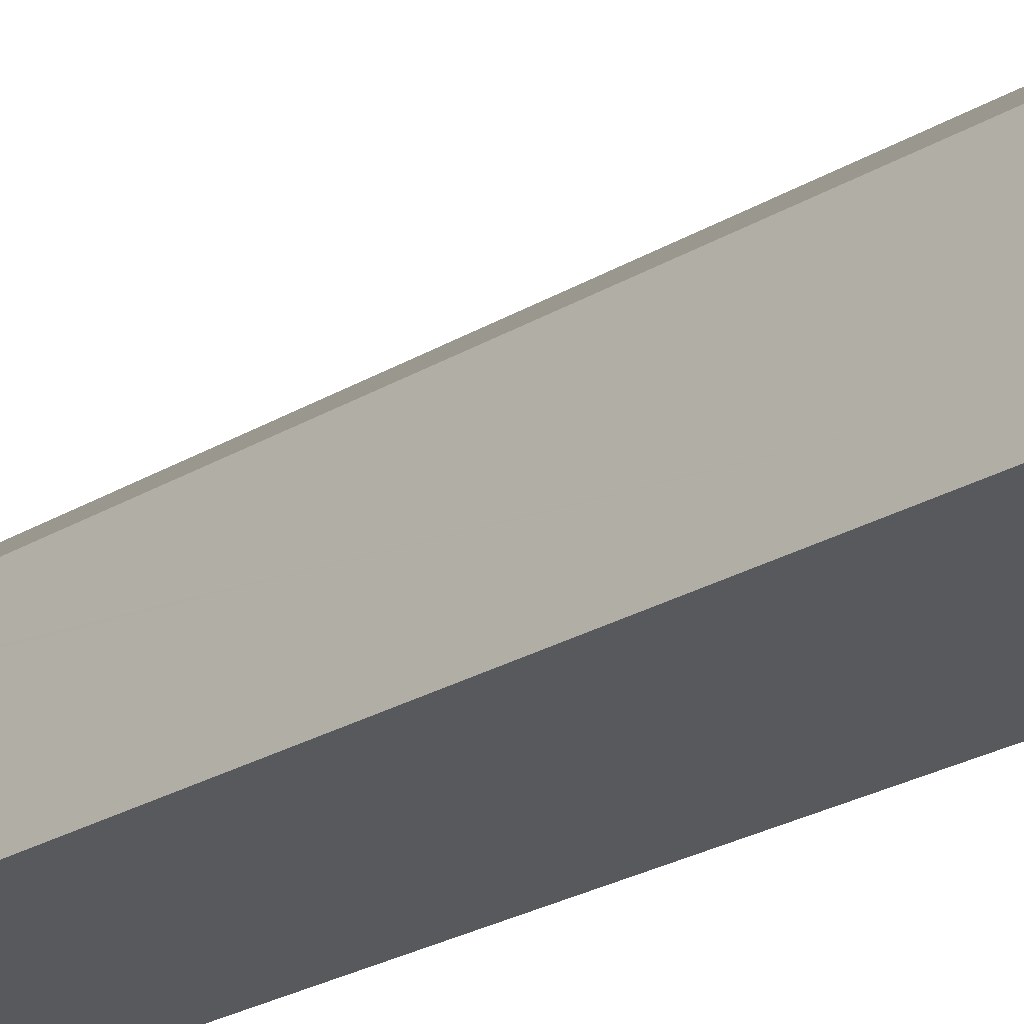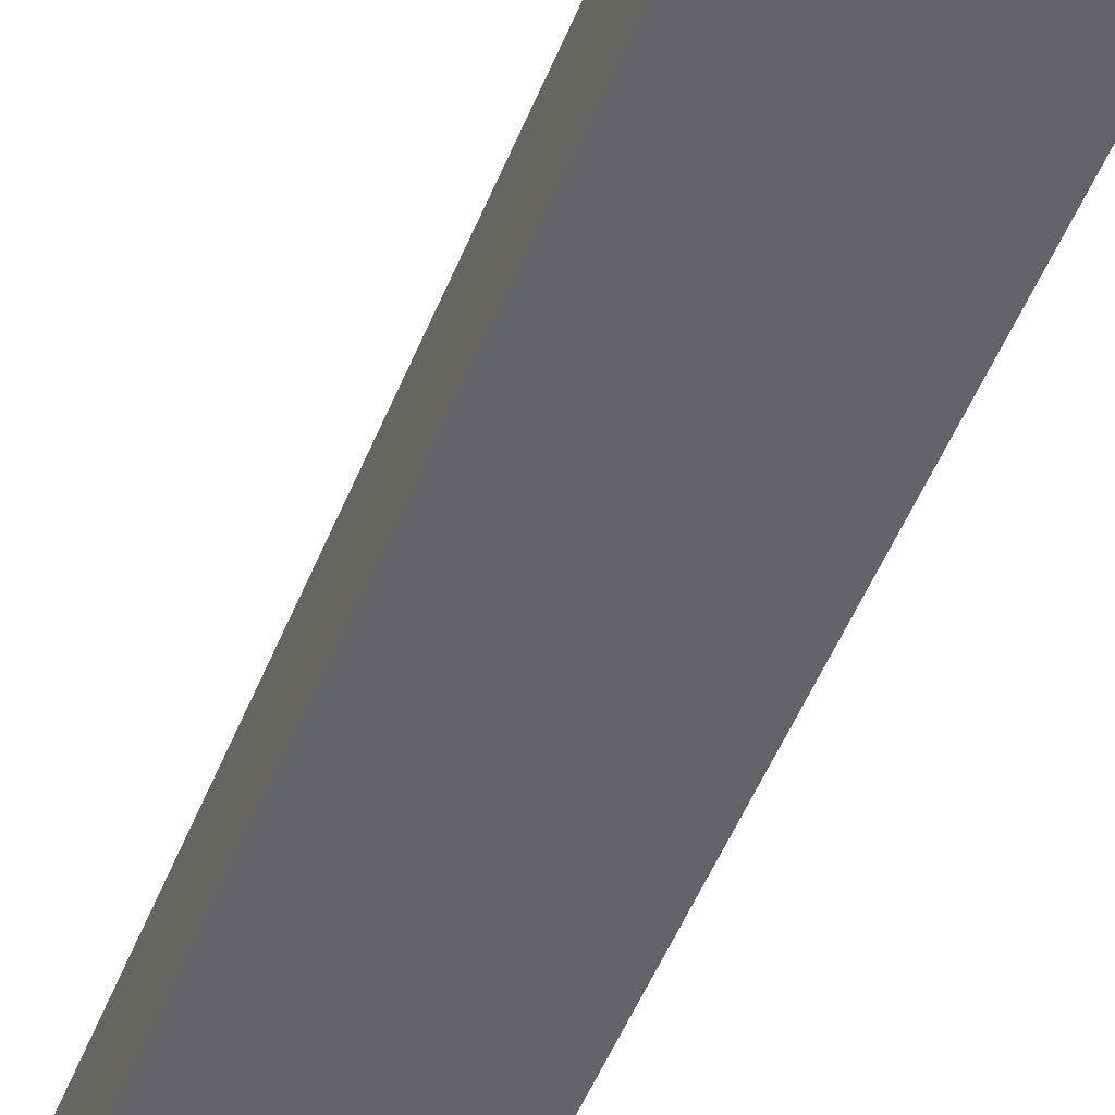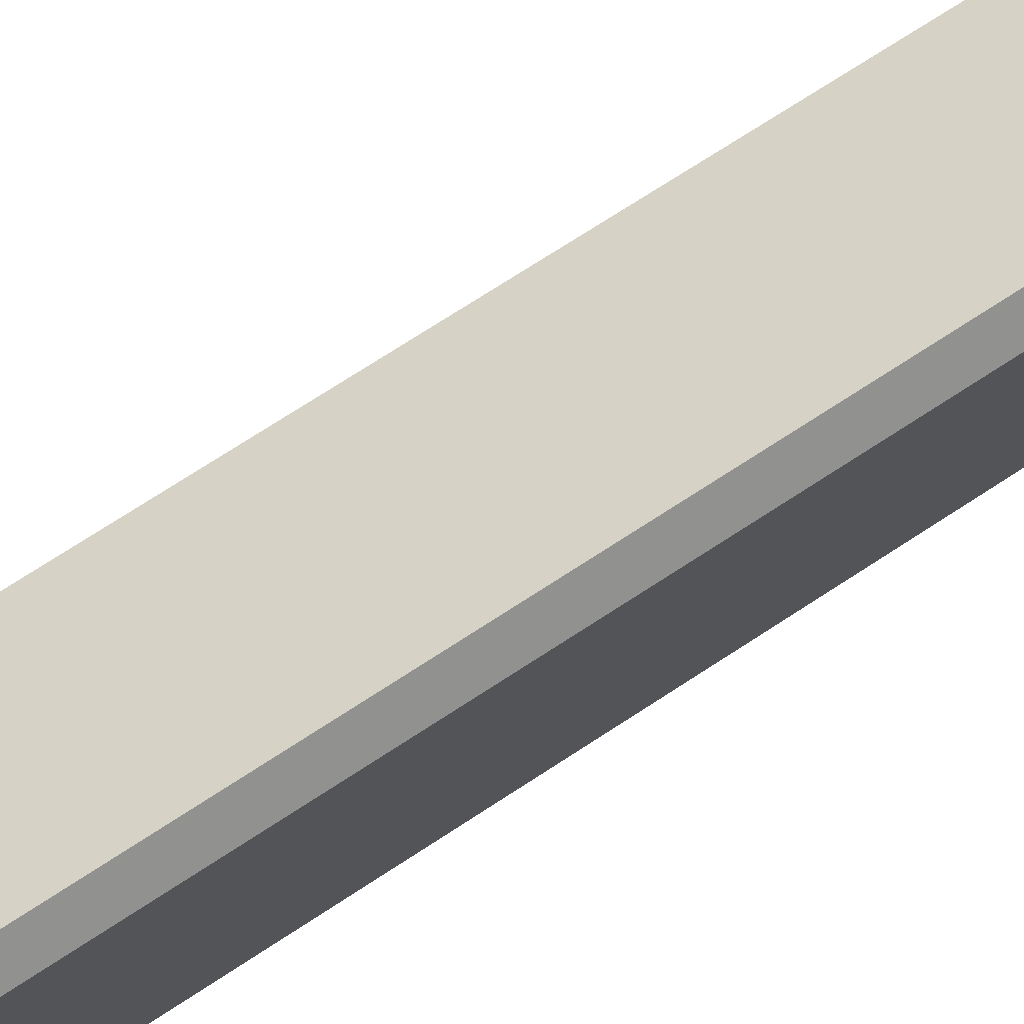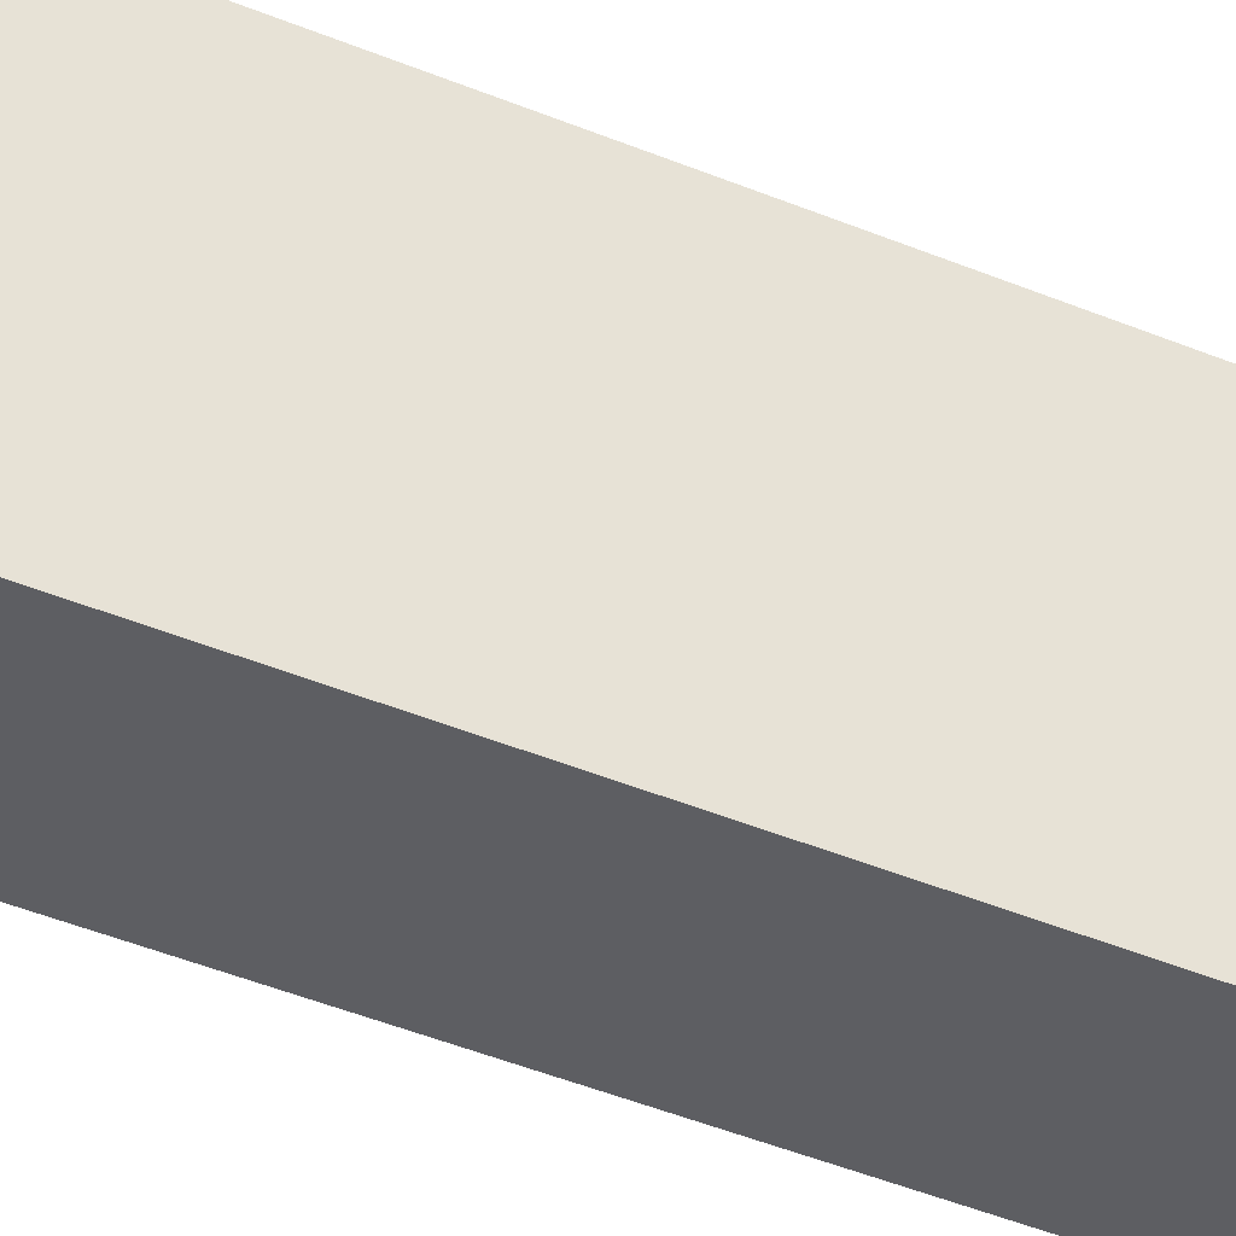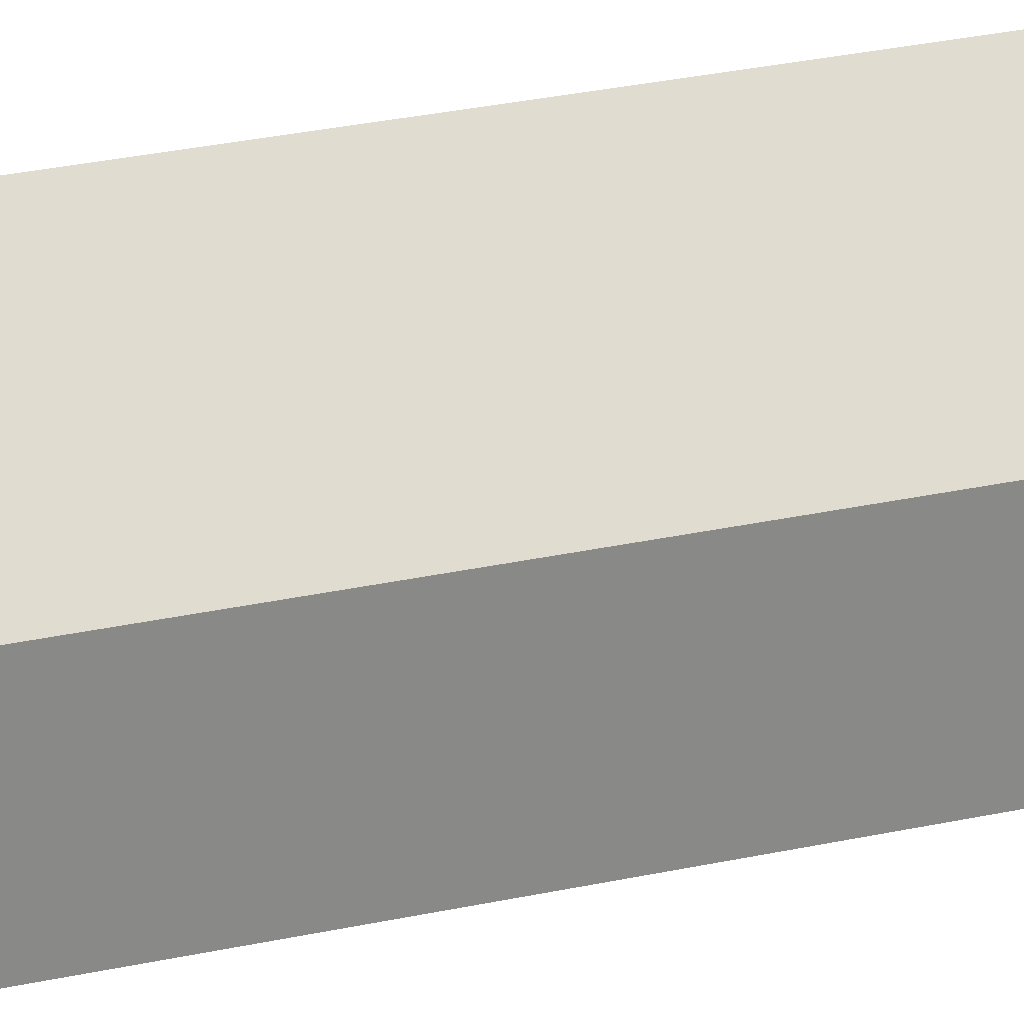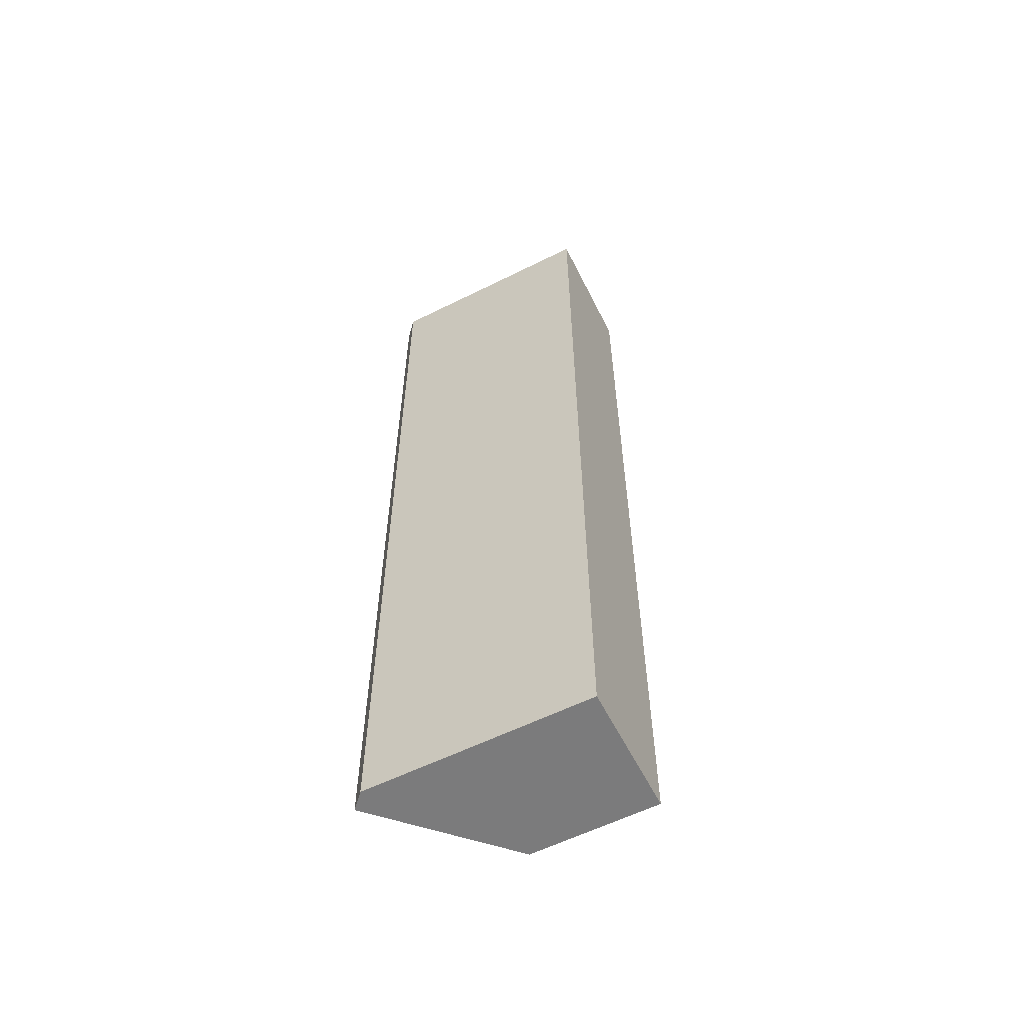
<metadata>
{"format":"obj","ext":"obj","renderer":"f3d","projection":"perspective","resolution":1024,"background":"white","views":[{"elev":-23.9,"azim":-44.5,"up":"+Z"},{"elev":-49.1,"azim":-21.0,"up":"+Z"},{"elev":68.6,"azim":56.2,"up":"+Z"},{"elev":-46.5,"azim":65.0,"up":"+Z"},{"elev":34.6,"azim":-105.7,"up":"+Z"},{"elev":-58.4,"azim":124.8,"up":"+Y"}]}
</metadata>
<code>
v  0 15.47 9.471e-16
v  2.4 15.47 1.75
v  2.13 15.47 -0.31
v  2.618 15.47 3.378
v  0.27 15.47 2.06
v  2.397 15.47 3.651
v  0.273 15.47 2.083
v  2.13 1.898e-17 -0.31
v  0 0 0
v  0.273 -1.275e-16 2.083
v  0.27 -1.261e-16 2.06
v  2.397 -2.236e-16 3.651
v  2.4 -1.072e-16 1.75
v  2.618 -2.068e-16 3.378
g defaultobject
f 1 2 3
f 2 1 4
f 4 1 5
f 4 5 6
f 6 5 7
f 8 1 3
f 1 8 9
f 9 5 1
f 5 9 7
f 7 9 10
f 10 9 11
f 10 6 7
f 6 10 12
f 2 8 3
f 8 2 4
f 8 4 13
f 13 4 14
f 12 4 6
f 4 12 14
f 13 9 8
f 9 13 11
f 11 13 14
f 11 14 10
f 10 14 12

</code>
